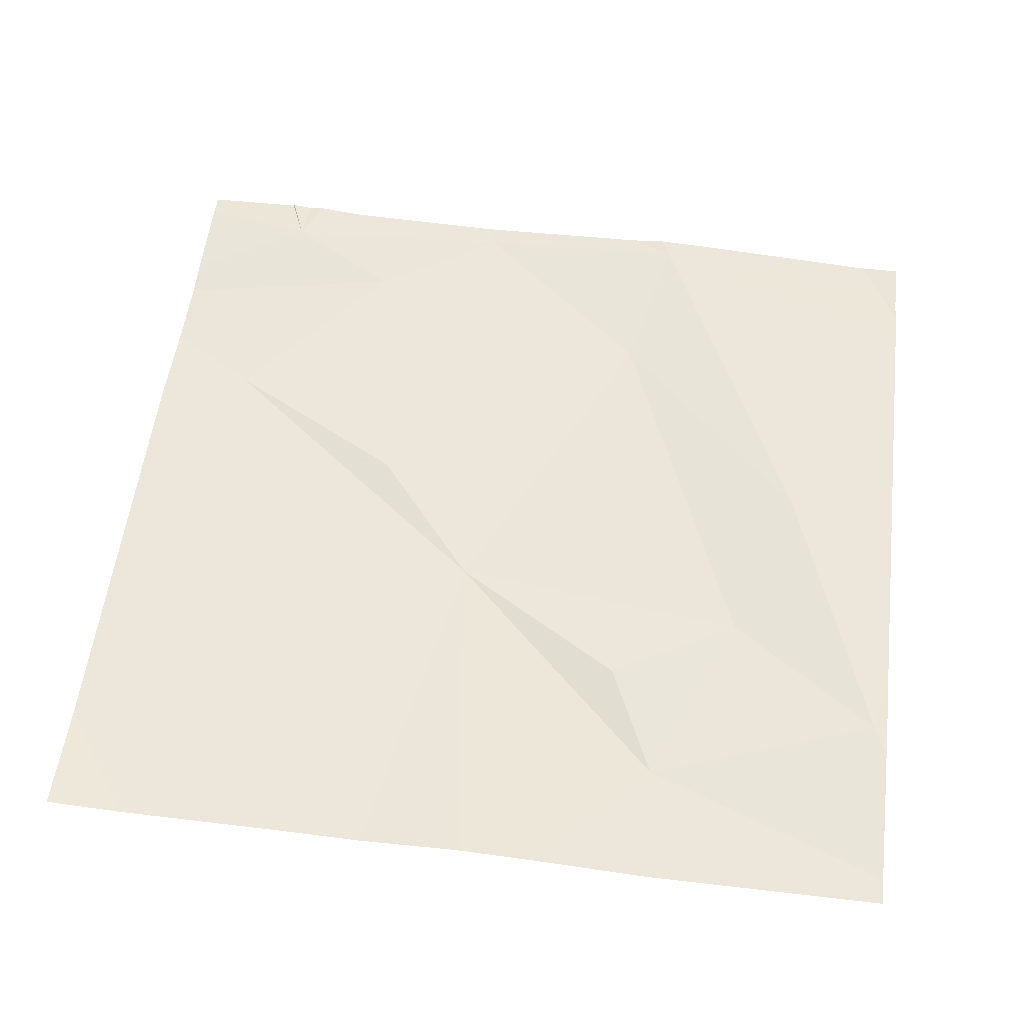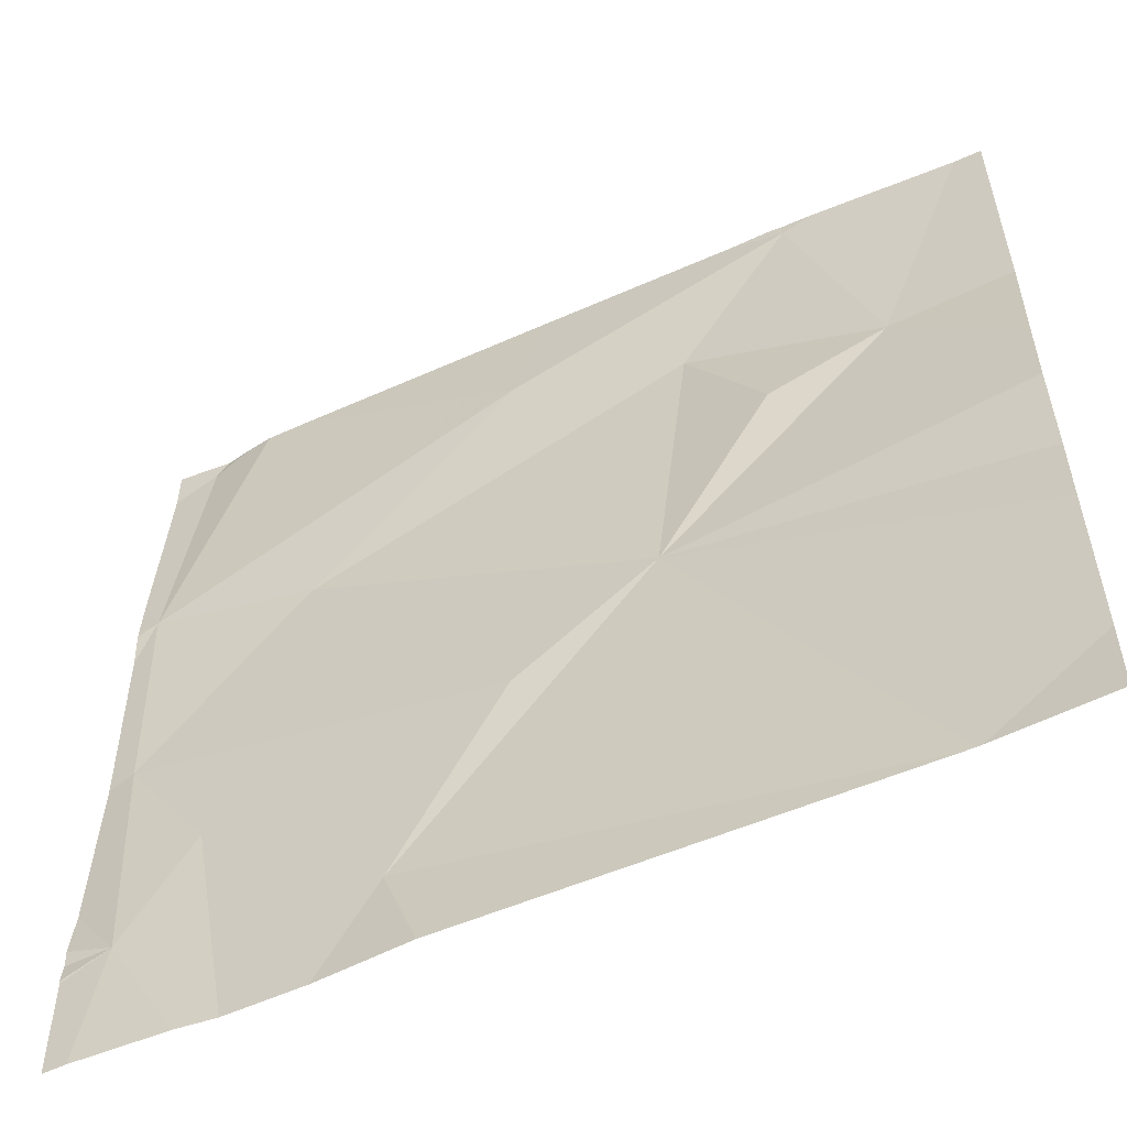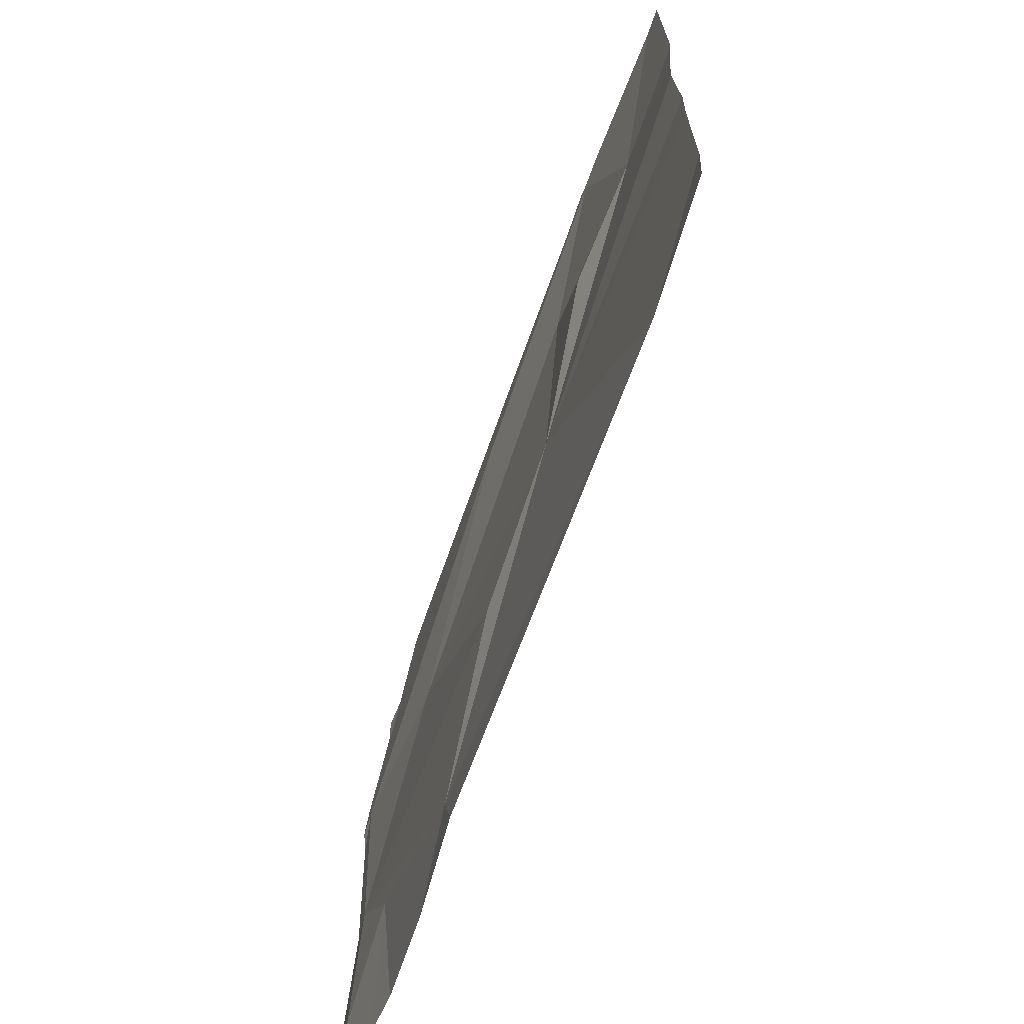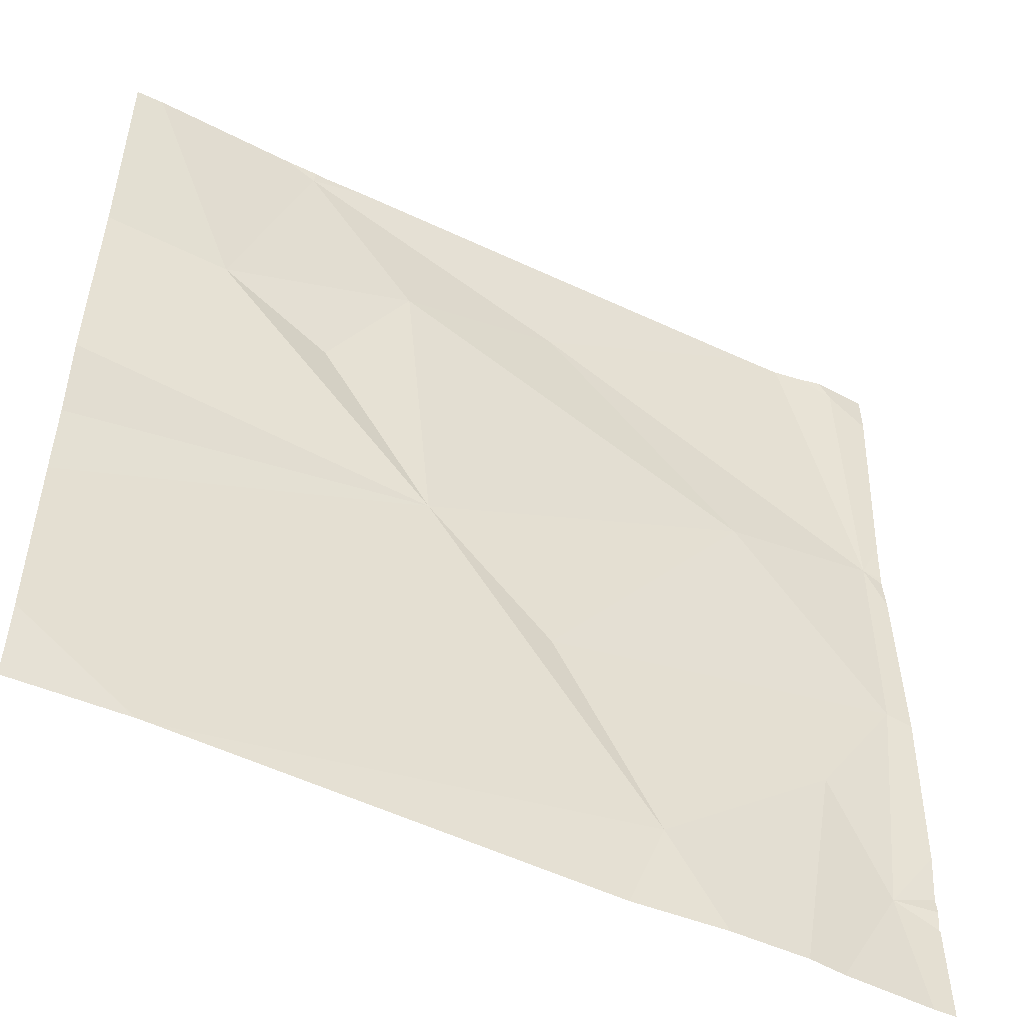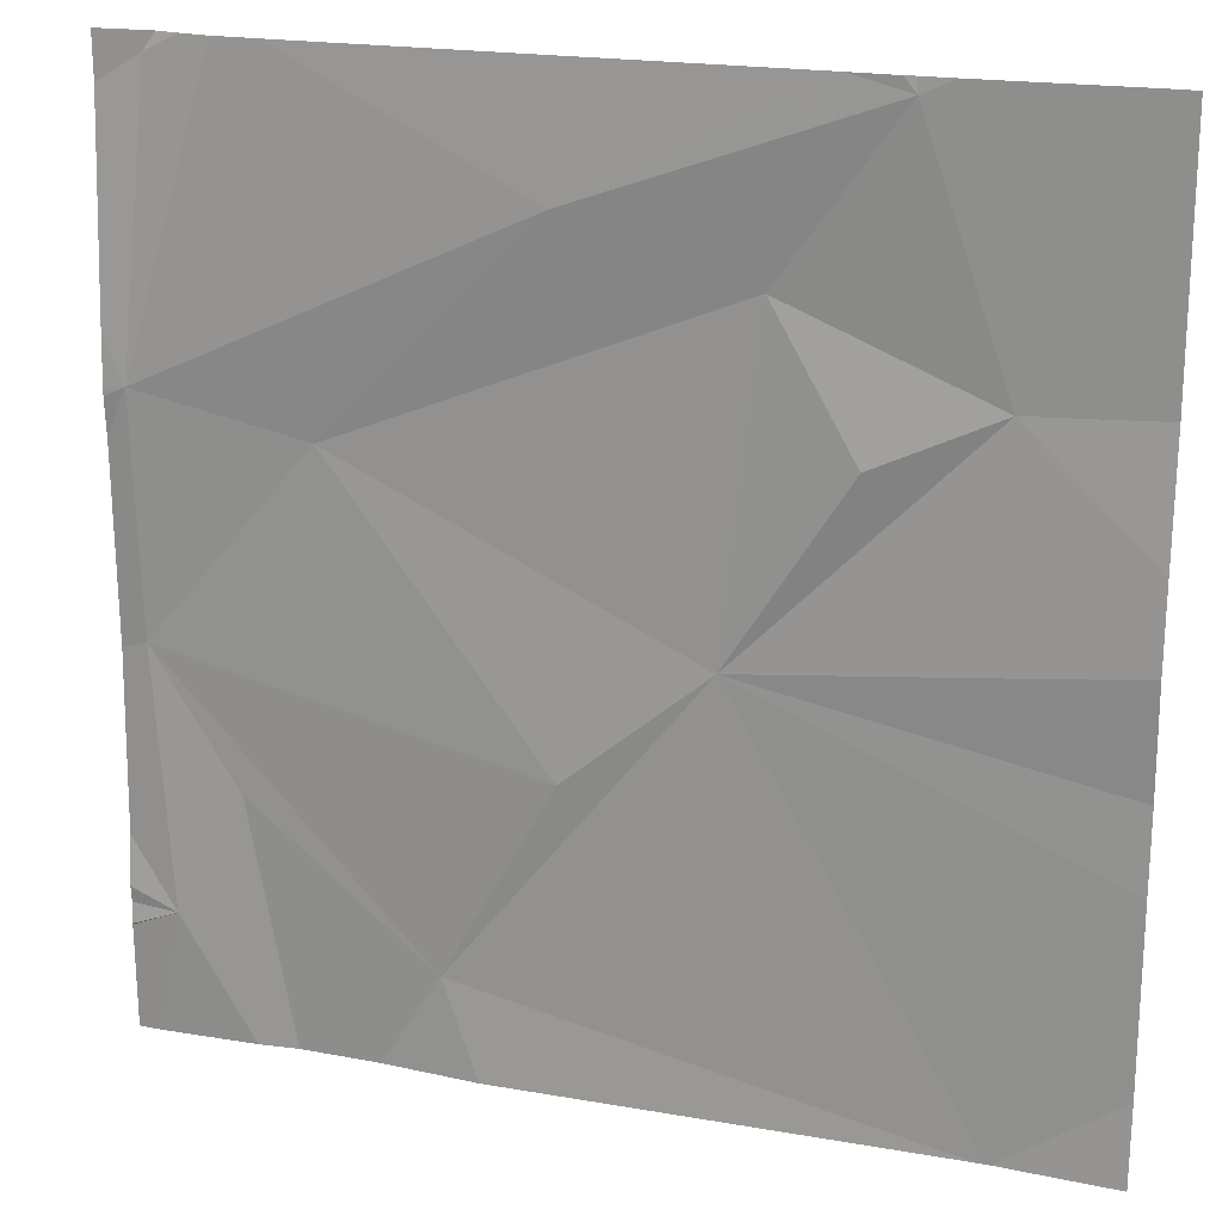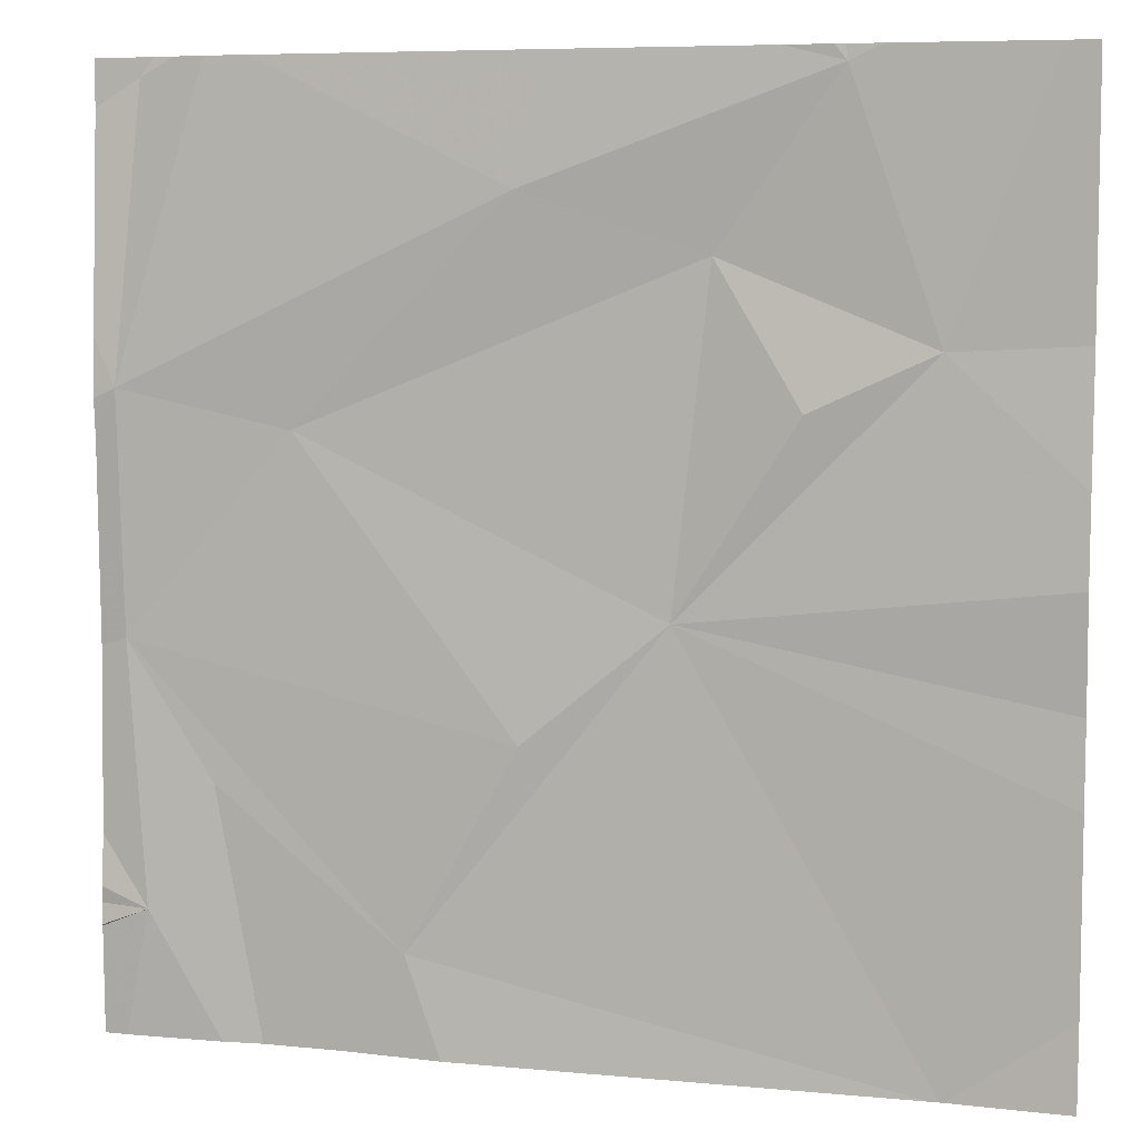
<metadata>
{"format":"obj","ext":"obj","renderer":"f3d","projection":"perspective","resolution":1024,"background":"white","views":[{"elev":55.3,"azim":97.1,"up":"+Z"},{"elev":-55.9,"azim":24.4,"up":"+Y"},{"elev":-70.7,"azim":69.6,"up":"+Y"},{"elev":-51.3,"azim":152.1,"up":"+Y"},{"elev":19.8,"azim":18.2,"up":"+Y"},{"elev":6.9,"azim":15.6,"up":"+Y"}]}
</metadata>
<code>
v -116.3 260.2 490.7
v -117.2 260.3 490.7
v -116.8 260.6 490.7
v -116.3 260 490.7
v -116.3 259.9 490.7
v -116.3 260.1 490.7
v -117.2 260.6 490.7
v -116.3 260.3 490.7
v -117.2 260 490.7
v -117.2 259.8 490.7
v -116.3 259.7 490.7
v -116.5 260.6 490.7
v -116.9 259.8 490.7
v -117.1 260.6 490.7
v -117.2 260.6 490.7
v -117.1 259.9 490.7
v -117 260.3 490.7
v -116.8 260.5 490.7
v -116.6 260.4 490.7
v -116.5 260.6 490.7
v -116.8 260 490.7
v -116.6 260.1 490.7
v -116.5 260.3 490.7
v -116.4 260.3 490.7
v -116.4 259.7 490.7
v -116.3 259.7 490.7
v -116.9 259.7 490.7
v -117.1 260.6 490.7
v -117 259.7 490.7
v -117.2 259.7 490.7
v -117.2 260.3 490.7
v -117.2 260.3 490.7
v -117.2 260.6 490.7
v -117.2 260.3 490.7
v -117.2 260.2 490.7
v -117.2 260 490.7
v -117.2 259.8 490.7
v -117.2 259.9 490.7
v -116.5 260.6 490.7
v -117.2 259.8 490.7
v -117.2 259.8 490.7
v -117.2 259.8 490.7
v -117.1 260.6 490.7
v -117.1 259.7 490.7
v -117.1 259.7 490.7
v -116.4 259.7 490.7
v -116.4 259.7 490.7
v -116.3 259.7 490.7
v -116.4 259.7 490.7
v -117.2 259.7 490.7
v -116.3 260.6 490.7
v -116.5 260.6 490.7
v -116.5 260.6 490.7
v -116.5 260.6 490.7
v -116.3 260.6 490.7
v -117.2 260.6 490.7
v -117.2 260.6 490.7
f 52 12 53
f 47 22 46
f 9 2 35
f 46 13 27
f 51 24 8
f 45 16 44
f 3 18 20
f 16 10 44
f 29 16 45
f 2 17 18
f 19 18 17
f 9 17 2
f 43 18 28
f 7 2 43
f 2 7 33
f 12 18 19
f 18 12 20
f 13 21 9
f 17 9 21
f 10 9 36
f 21 22 17
f 16 13 9
f 10 16 9
f 22 23 19
f 22 13 46
f 14 7 43
f 17 22 19
f 22 21 13
f 24 22 6
f 12 19 24
f 44 10 30
f 11 5 25
f 19 23 24
f 28 18 3
f 29 13 16
f 12 24 51
f 24 23 22
f 31 2 32
f 43 2 18
f 51 8 55
f 32 2 34
f 33 7 56
f 8 24 1
f 27 13 29
f 15 7 14
f 34 2 33
f 26 11 48
f 35 2 31
f 36 9 35
f 25 22 47
f 37 10 38
f 30 10 40
f 38 10 36
f 30 40 50
f 4 22 5
f 25 5 22
f 40 10 41
f 41 10 42
f 1 24 6
f 6 22 4
f 42 10 37
f 20 12 39
f 48 11 49
f 39 12 52
f 49 11 25
f 53 12 54
f 54 12 51
f 56 7 15
f 57 33 56

</code>
